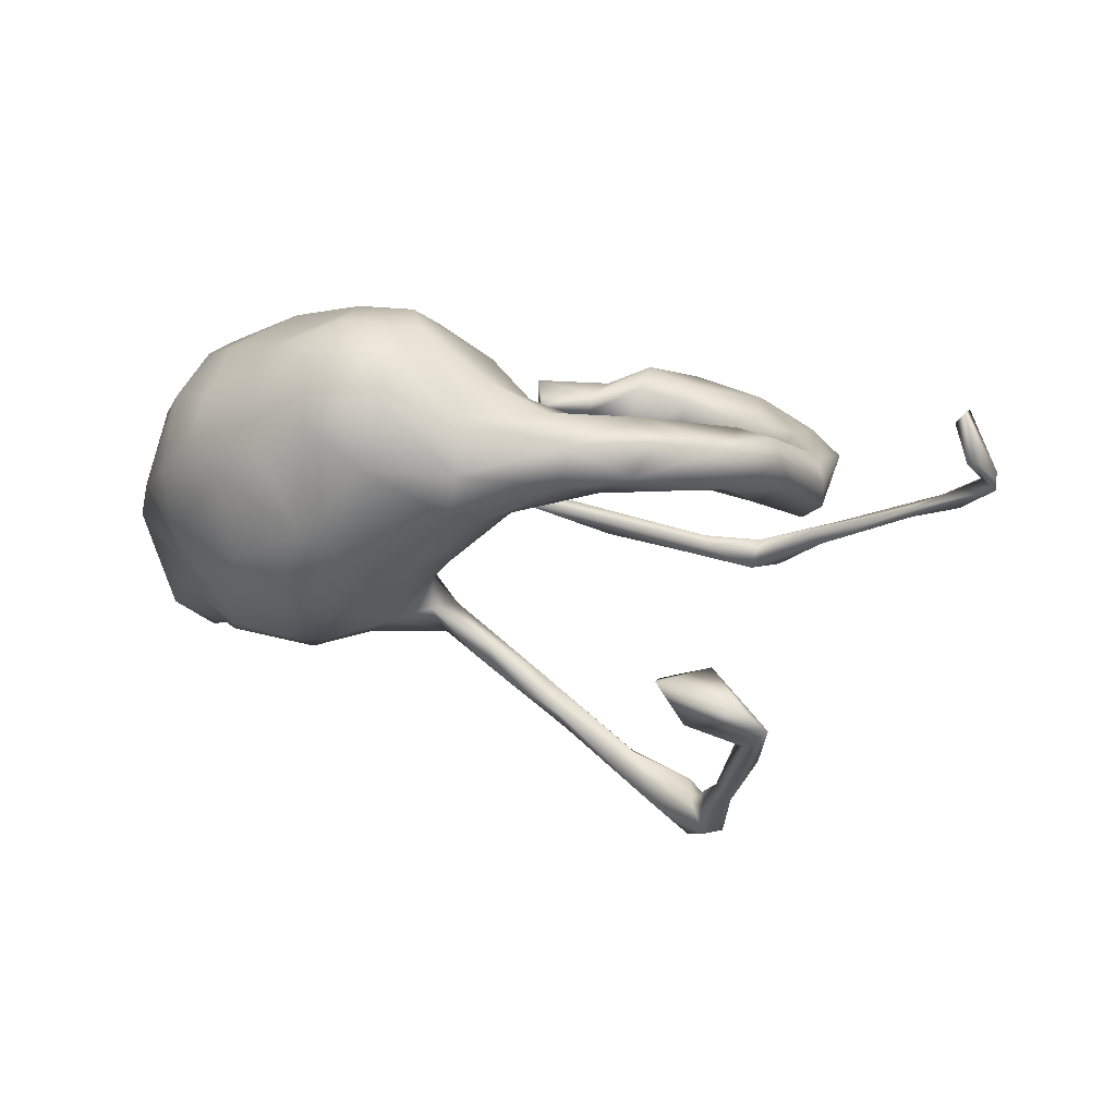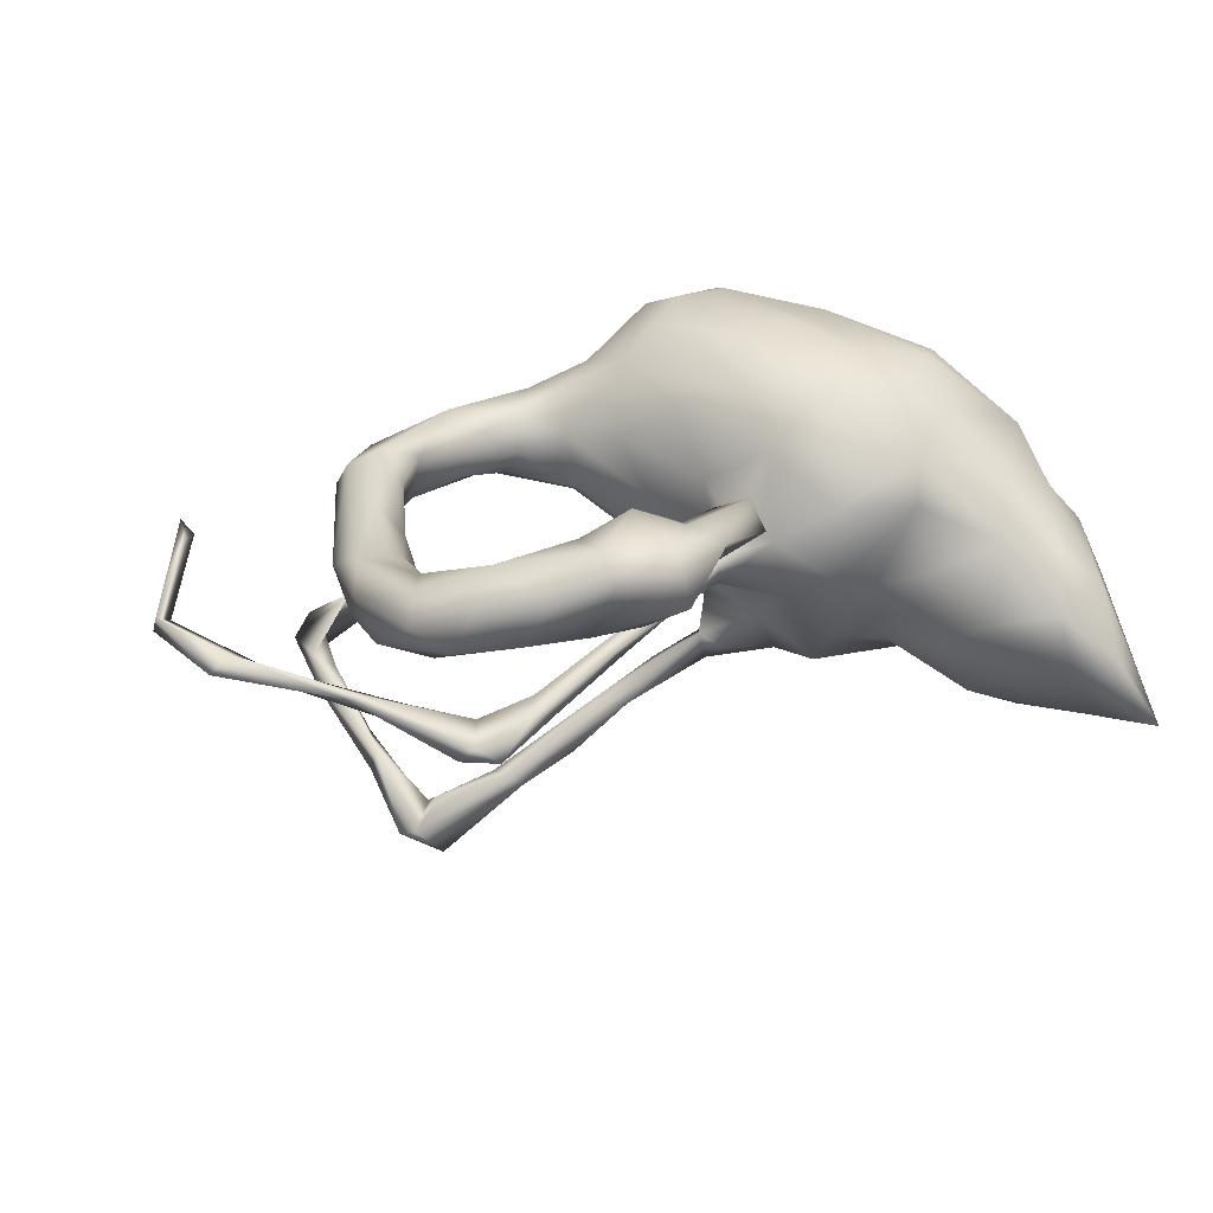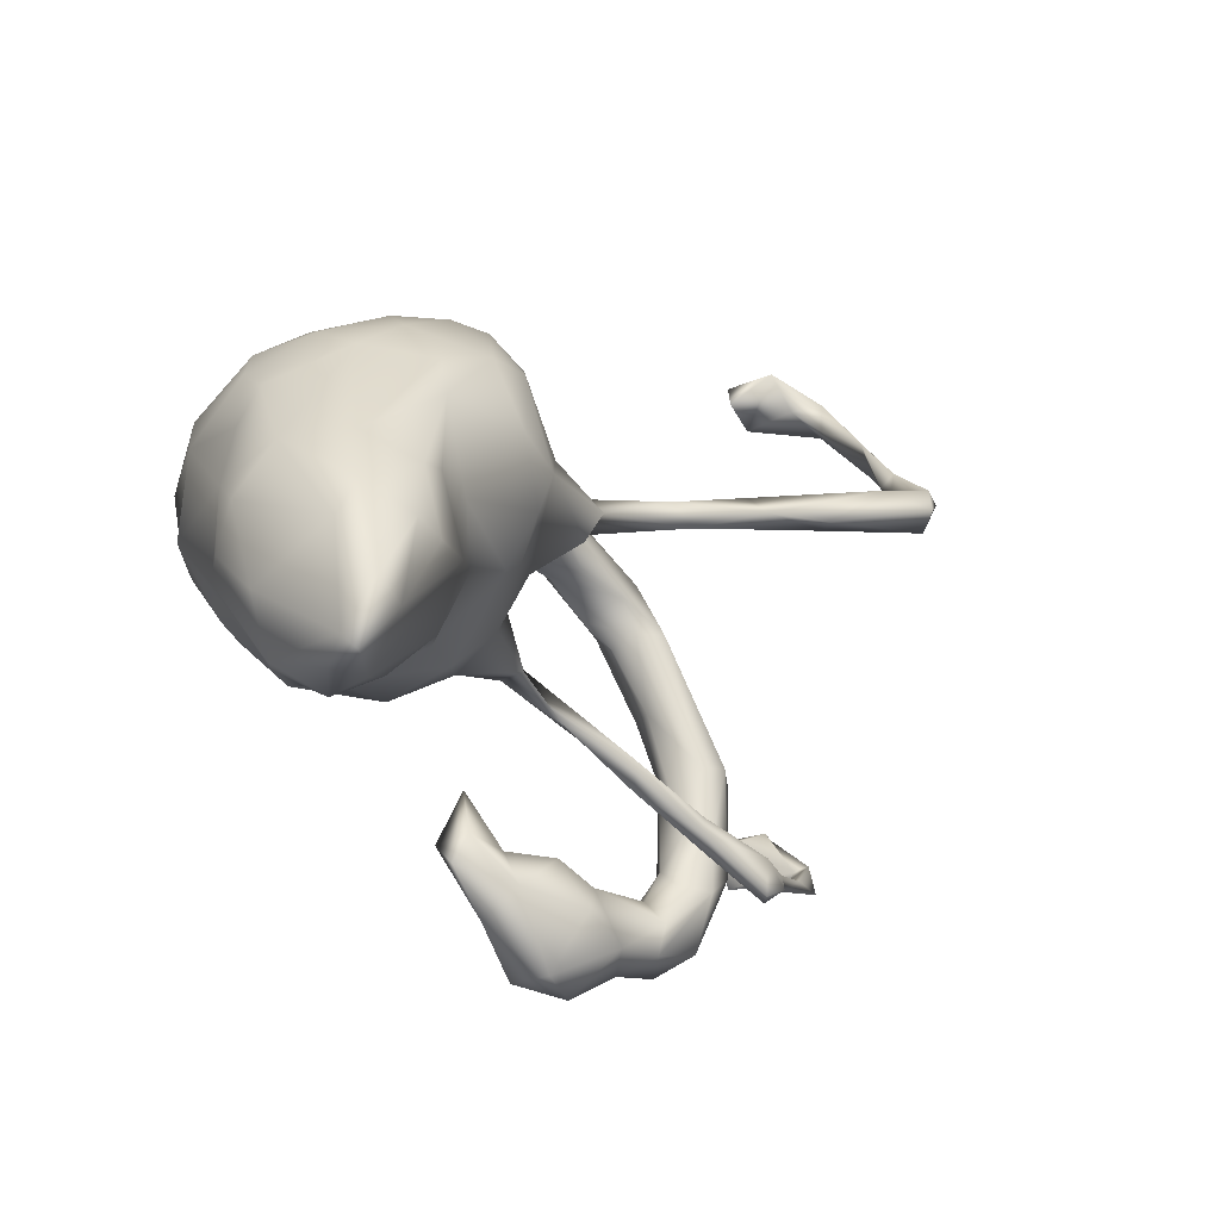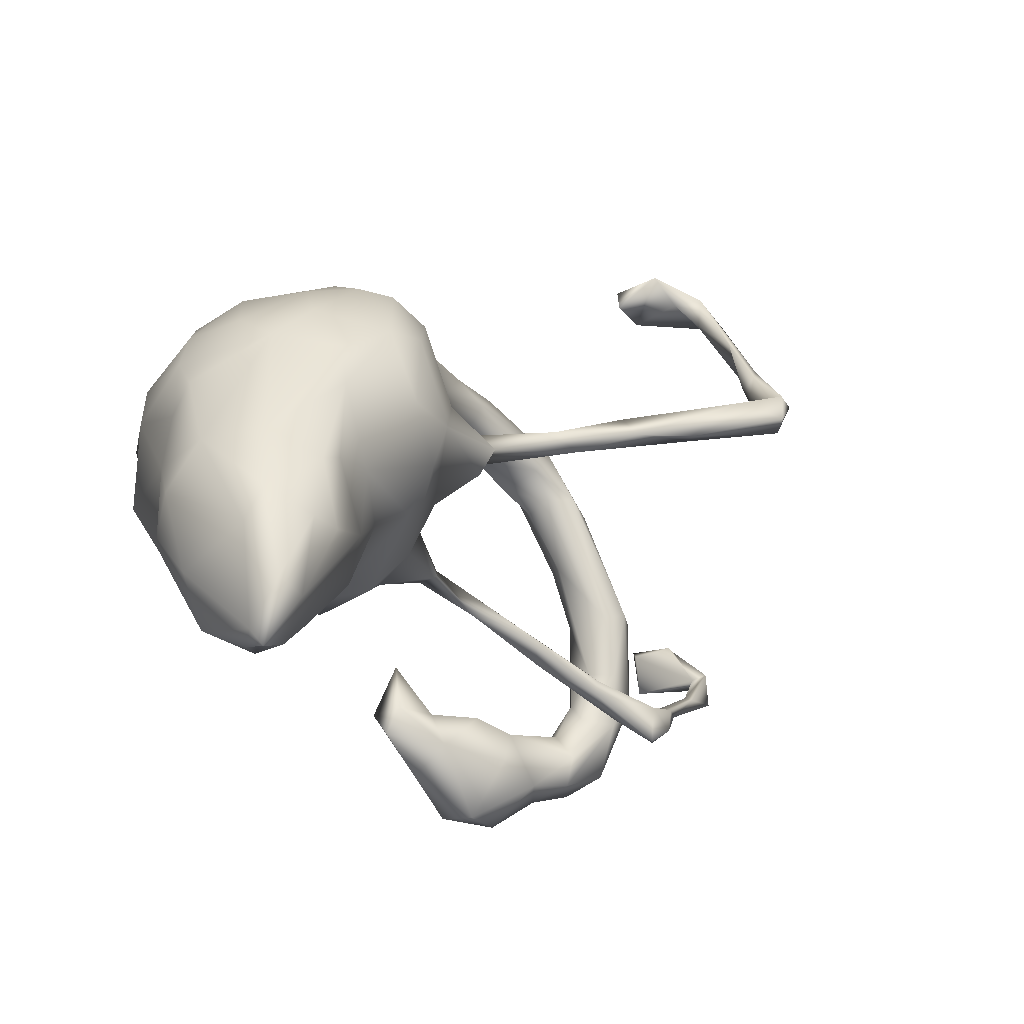
<metadata>
{"format":"obj","ext":"obj","renderer":"f3d","projection":"perspective","resolution":1024,"background":"white","views":[{"elev":10.1,"azim":-174.1,"up":"+Z"},{"elev":19.7,"azim":-23.3,"up":"+Z"},{"elev":-30.1,"azim":125.5,"up":"+Y"},{"elev":-20.4,"azim":130.6,"up":"+Y"}]}
</metadata>
<code>
v 0.5946 -0.1444 -0.03014
v 0.5913 -0.233 -0.2106
v 0.5832 -0.4037 -0.2249
v 0.5712 -0.1738 -0.2308
v 0.5678 -0.2746 -0.05129
v 0.583 -0.06686 -0.09254
v 0.5617 0.05379 -0.03281
v 0.57 -0.2023 0.01488
v 0.5633 -0.3229 -0.2639
v 0.5817 -0.4361 -0.2552
v 0.5184 -0.046 -0.1729
v 0.5361 0.1106 0.02575
v 0.5521 0.0109 0.01577
v 0.5163 -0.3541 -0.04134
v 0.4572 0.154 -0.1073
v 0.5101 -0.1043 0.152
v 0.5404 -0.06539 0.04931
v 0.5098 -0.3421 -0.2578
v 0.4672 -0.1037 -0.248
v 0.5151 -0.1972 0.07348
v 0.5234 -0.4031 -0.152
v 0.4587 -0.3227 0.007532
v 0.5123 -0.2191 -0.2804
v 0.5148 0.04272 0.141
v 0.4876 0.1856 0.0608
v 0.4676 0.1955 -0.04045
v 0.4396 0.04203 0.2415
v 0.4489 -0.3831 -0.1552
v 0.4215 0.2433 0.1238
v 0.389 0.1273 -0.2031
v 0.3706 -0.05678 0.2622
v 0.4748 0.1253 0.1787
v 0.457 -0.2251 -0.2745
v 0.393 0.2118 -0.1365
v 0.4298 -0.3775 -0.07121
v 0.4284 -0.2121 0.1055
v 0.4255 -0.08938 -0.2436
v 0.4062 0.04798 -0.2315
v 0.2639 -0.2163 0.1593
v 0.3596 -0.1428 0.2048
v 0.4082 0.2063 0.1856
v 0.3497 -0.3188 -0.09681
v 0.3809 0.1308 0.2587
v 0.364 0.3044 0.07162
v 0.4036 -0.007041 0.2606
v 0.3486 0.2829 -0.07058
v 0.3784 -0.207 -0.2472
v 0.3317 -0.07407 -0.2096
v 0.27 0.3019 -0.1186
v 0.3705 -0.304 0.02917
v 0.318 0.3129 0.1473
v 0.2964 -0.2456 -0.1397
v 0.267 -0.2303 -0.03182
v 0.3098 0.2143 0.2625
v 0.2584 -0.2313 0.07995
v 0.286 0.1852 -0.2129
v 0.2768 -0.1234 0.2482
v 0.2684 0.05103 -0.2585
v 0.2622 -0.1395 -0.1634
v 0.2155 0.1958 -0.2152
v 0.2732 0.1103 0.312
v 0.2029 0.4 0.1672
v 0.2155 0.2965 -0.1478
v 0.1941 -0.03034 -0.2282
v 0.1623 0.2983 0.3181
v 0.2224 0.3601 -0.009935
v 0.1866 -0.09958 -0.166
v 0.1075 0.0474 0.2994
v 0.2061 -0.194 -0.05331
v 0.2303 -0.03431 0.2908
v 0.1994 0.08363 0.3111
v 0.1376 -0.2099 0.08521
v 0.1519 0.2579 -0.1651
v 0.1422 -0.193 -0.0365
v 0.08609 -0.1208 -0.07524
v 0.08378 0.4022 0.2004
v 0.1494 0.3422 -0.06245
v 0.08303 -0.04375 -0.1278
v 0.1466 0.2226 0.3356
v 0.2019 0.3567 0.262
v 0.1633 0.04863 -0.2301
v 0.04479 0.005621 -0.1982
v 0.1184 0.1075 -0.199
v 0.107 0.4179 0.0978
v 0.1441 -0.1191 0.2375
v 0.05984 0.2186 0.3307
v 0.05524 -0.1474 0.02491
v 0.05867 -0.03987 0.2369
v -0.01305 0.3496 0.01999
v 0.05775 0.2728 -0.08799
v 0.08129 0.3609 0.2702
v 0.03404 0.2831 0.3076
v 0.01141 0.2006 -0.08239
v 0.01947 0.03635 -0.1809
v -0.02646 0.368 0.08511
v 0.05379 0.08574 -0.1263
v 0.06011 -0.1106 0.1548
v 0.0301 0.1447 0.3025
v 0.05858 0.07801 -0.1828
v -0.04005 0.3575 0.1705
v -0.005728 0.09202 -0.05631
v 0.04892 -0.06365 -0.06109
v 0.01176 -0.03584 0.00487
v -0.004845 -0.02869 0.09551
v 0.01289 -0.09267 0.04639
v -0.03604 0.09043 -0.2303
v 0.03805 0.04725 -0.2278
v -0.02349 0.04194 0.2013
v -0.07085 0.2814 0.2232
v -0.02675 -0.1268 0.006547
v -0.0732 -0.3741 0.1258
v -0.05296 0.09238 -0.2866
v -0.05494 0.06381 0.04763
v -0.1655 -0.1812 -0.03707
v -0.09625 0.065 -0.2961
v -0.04287 -0.1059 -0.01889
v -0.1633 0.3124 0.1786
v -0.09487 -0.2453 0.1261
v -0.1018 0.2676 0.01305
v -0.08087 -0.3275 0.1016
v -0.05873 0.1634 0.248
v -0.07888 -0.3328 0.1644
v -0.173 -0.3213 0.1086
v -0.09169 0.1052 0.1449
v -0.02568 -0.126 -0.03748
v -0.1303 0.2518 0.1926
v -0.1209 0.2023 0.03644
v -0.06695 0.306 0.006103
v -0.1446 0.1933 0.1286
v -0.1137 -0.1786 -0.04452
v -0.1617 -0.4336 0.1382
v -0.1829 -0.3315 0.1406
v -0.1814 -0.3814 0.08254
v -0.2029 -0.3849 0.1548
v -0.1649 0.1351 -0.3472
v -0.1871 0.3385 0.06308
v -0.2136 0.2239 0.0983
v -0.1274 0.09508 -0.2835
v -0.1722 0.1003 -0.379
v -0.2159 0.2482 0.1606
v -0.2521 -0.2446 -0.07658
v -0.2684 -0.3172 0.1542
v -0.2508 -0.5035 0.0774
v -0.2433 0.2985 0.05118
v -0.2658 -0.4913 0.1631
v -0.2089 -0.1806 -0.06768
v -0.2029 0.351 0.1306
v -0.3138 0.2749 0.1683
v -0.3273 0.1809 -0.4869
v -0.2218 -0.2072 -0.09858
v -0.2359 -0.325 0.05228
v -0.259 0.1106 -0.4292
v -0.2243 0.2596 0.05724
v -0.3068 0.2202 0.1212
v -0.2752 -0.4031 0.02142
v -0.3467 0.496 -0.2034
v -0.2981 0.3327 0.07848
v -0.3102 0.2287 0.069
v -0.2812 -0.3761 0.1866
v -0.2853 0.1149 -0.4102
v -0.383 0.153 -0.5434
v -0.3915 0.5281 -0.2609
v -0.3513 -0.2879 -0.1328
v -0.2948 0.1454 -0.4093
v -0.3638 -0.4597 0.1622
v -0.3357 -0.3357 0.05835
v -0.3683 -0.4314 0.02828
v -0.3889 0.2034 -0.4699
v -0.3315 0.3279 0.1382
v -0.386 0.1613 -0.4456
v -0.4302 0.1517 -0.4993
v -0.3492 -0.3327 0.1203
v -0.3509 0.4675 -0.2045
v -0.3571 -0.4987 0.1214
v -0.3939 -0.2668 -0.1287
v -0.4305 -0.4444 0.08512
v -0.3515 -0.2645 -0.1372
v -0.4382 0.1568 0.04857
v -0.3949 0.1845 0.1254
v -0.4298 0.4641 -0.1867
v -0.4576 -0.3187 0.04765
v -0.4354 0.36 -0.3976
v -0.4569 0.1862 0.1436
v -0.4131 -0.323 -0.1269
v -0.4114 0.2113 -0.5241
v -0.4013 0.2101 0.04923
v -0.4417 0.2001 -0.5201
v -0.4863 -0.3755 0.1322
v -0.4117 0.2655 -0.465
v -0.4127 0.2458 -0.4409
v -0.4465 0.2943 -0.4081
v -0.4568 0.2979 -0.4405
v -0.3585 -0.3701 0.1512
v -0.472 -0.3598 -0.1687
v -0.4486 0.2574 0.05435
v -0.3895 -0.2754 -0.1092
v -0.4822 0.5352 -0.2379
v -0.4424 0.2828 0.122
v -0.4676 0.4386 -0.3061
v -0.4377 0.1395 0.09595
v -0.4708 0.5018 -0.2489
v -0.5017 0.4513 -0.2851
v -0.4617 -0.3633 0.01106
v -0.4746 -0.2953 -0.1711
v -0.5181 -0.08022 -0.02544
v -0.5086 -0.3509 -0.1408
v -0.4824 -0.3186 0.08979
v -0.5164 0.5136 -0.2713
v -0.5287 0.1951 0.09192
v -0.5124 -0.2445 0.05445
v -0.5143 0.1797 0.1267
v -0.4759 0.0234 0.05289
v -0.4923 -0.2833 0.01305
v -0.4827 0.1664 0.02117
v -0.4579 -0.416 0.02262
v -0.4846 0.5014 -0.3006
v -0.5181 0.0388 0.104
v -0.5009 0.4371 -0.3384
v -0.5302 -0.4163 0.08316
v -0.5145 -0.1888 0.01164
v -0.5438 0.1495 0.04204
v -0.5476 -0.1883 -0.02475
v -0.488 -0.3025 -0.1202
v -0.5812 -0.2658 -0.09505
v -0.5818 -0.3133 0.08102
v -0.5433 -0.2904 -0.02404
v -0.5464 -0.2431 0.08568
v -0.563 -0.06741 -0.03991
v -0.5502 -0.3846 0.01534
v -0.5198 -0.08825 0.06112
v -0.5986 -0.2656 -0.1196
v -0.6109 -0.2383 -0.01026
v -0.5952 -0.3389 0.04145
v -0.5242 -0.3297 -0.1689
v -0.5851 -0.08309 0.06677
v -0.5966 -0.07828 -0.02288
v -0.5982 -0.000759 0.0299
v -0.6276 -0.195 0.05021
v -0.6279 -0.2662 -0.07877
v -0.7545 -0.1953 -0.04099
v -0.7569 -0.2019 -0.05735
v -0.6638 -0.2598 -0.07846
v -0.8384 -0.1926 -0.03906
v -0.8178 -0.06552 0.1261
v -0.8942 -0.1083 0.005687
v -0.832 -0.04826 0.1444
v -0.8468 -0.1337 0.1417
v -0.8076 -0.1863 -0.0146
v -0.8392 -0.05191 0.05763
v -0.856 -0.05912 0.05671
v -0.8714 -0.1213 0.02243
v -0.8961 -0.1359 0.03463
f 120 122 111
f 132 123 142
f 111 131 133
f 176 165 188
f 143 131 145
f 72 85 97
f 72 39 85
f 122 118 132
f 122 132 134
f 132 142 159
f 134 132 159
f 159 142 193
f 193 142 172
f 111 122 131
f 131 122 134
f 131 134 145
f 145 134 159
f 159 193 165
f 165 193 188
f 165 145 159
f 145 165 174
f 176 174 165
f 80 51 62
f 80 62 76
f 80 76 91
f 100 91 76
f 91 100 92
f 92 100 109
f 54 51 80
f 109 100 117
f 43 41 54
f 54 41 51
f 126 121 109
f 32 41 43
f 27 32 43
f 24 32 27
f 88 98 121
f 108 88 121
f 251 240 245
f 241 243 245
f 240 241 245
f 228 232 236
f 222 232 228
f 205 222 228
f 212 220 205
f 114 116 146
f 114 110 116
f 130 110 114
f 110 130 125
f 87 110 125
f 102 125 116
f 102 75 125
f 125 75 87
f 1 6 17
f 103 102 116
f 221 228 236
f 101 103 113
f 101 102 103
f 101 78 102
f 13 6 7
f 101 113 127
f 12 15 26
f 12 7 15
f 93 127 119
f 93 101 127
f 119 128 93
f 128 90 93
f 89 90 128
f 77 90 89
f 46 49 66
f 84 66 77
f 49 77 66
f 28 21 35
f 21 3 14
f 206 242 234
f 206 239 242
f 7 6 15
f 49 63 77
f 105 103 116
f 105 104 103
f 17 6 13
f 113 103 104
f 214 205 228
f 214 178 205
f 178 212 205
f 127 113 129
f 209 221 237
f 214 228 221
f 25 12 26
f 195 214 221
f 186 178 214
f 186 214 195
f 195 144 186
f 127 137 153
f 119 127 153
f 25 26 44
f 157 144 195
f 144 153 158
f 136 144 157
f 144 119 153
f 136 119 144
f 128 119 136
f 89 128 136
f 44 66 51
f 44 46 66
f 26 46 44
f 84 77 89
f 237 221 236
f 13 7 12
f 9 3 10
f 24 27 45
f 97 88 108
f 57 70 85
f 85 68 88
f 97 85 88
f 40 31 57
f 57 85 39
f 39 40 57
f 65 80 91
f 92 65 91
f 54 80 65
f 79 65 86
f 86 65 92
f 54 65 79
f 61 54 79
f 86 121 98
f 86 92 121
f 92 109 121
f 27 43 61
f 61 43 54
f 61 79 71
f 71 79 68
f 68 79 86
f 98 68 86
f 45 27 61
f 70 61 71
f 88 68 98
f 31 45 61
f 31 61 70
f 68 70 71
f 31 70 57
f 85 70 68
f 23 9 18
f 2 3 9
f 33 18 47
f 23 18 33
f 4 23 19
f 23 4 9
f 4 2 9
f 37 47 48
f 37 33 47
f 19 33 37
f 19 23 33
f 38 11 19
f 11 4 19
f 64 48 67
f 38 19 37
f 107 82 94
f 107 81 82
f 81 58 64
f 58 48 64
f 38 48 58
f 38 37 48
f 106 135 138
f 115 94 138
f 107 94 115
f 106 112 135
f 94 106 138
f 99 112 106
f 99 107 112
f 83 107 99
f 83 81 107
f 60 81 83
f 58 81 60
f 56 38 58
f 56 30 38
f 56 58 60
f 202 180 208
f 180 197 208
f 199 201 202
f 201 180 202
f 197 162 208
f 162 201 216
f 208 162 216
f 162 180 201
f 173 180 162
f 156 162 197
f 242 241 231
f 156 173 162
f 115 138 160
f 112 139 135
f 112 115 139
f 112 107 115
f 191 199 202
f 218 202 208
f 216 218 208
f 201 199 216
f 152 139 160
f 138 164 160
f 139 115 160
f 137 140 154
f 32 25 29
f 24 12 32
f 39 36 40
f 126 117 140
f 148 169 198
f 32 29 41
f 41 29 51
f 121 126 129
f 121 129 124
f 137 129 140
f 129 126 140
f 154 140 148
f 154 148 179
f 179 148 183
f 183 198 211
f 108 121 124
f 104 108 124
f 16 17 24
f 16 24 45
f 16 45 31
f 97 108 104
f 16 31 40
f 36 16 40
f 247 246 252
f 244 247 251
f 135 149 164
f 138 135 164
f 182 191 190
f 192 191 218
f 191 202 218
f 182 192 216
f 182 199 191
f 216 192 218
f 199 182 216
f 170 168 171
f 160 170 171
f 152 160 171
f 160 164 170
f 164 168 170
f 164 149 168
f 149 152 161
f 139 152 149
f 135 139 149
f 168 191 171
f 168 190 191
f 190 168 189
f 182 189 192
f 190 189 182
f 161 152 171
f 185 161 187
f 161 171 187
f 185 149 161
f 187 171 191
f 192 187 191
f 192 185 187
f 189 185 192
f 189 168 185
f 149 185 168
f 206 223 239
f 223 224 239
f 184 223 206
f 184 196 223
f 28 35 42
f 3 5 14
f 240 231 241
f 231 234 242
f 224 231 240
f 224 240 239
f 204 231 224
f 223 204 224
f 175 223 196
f 146 175 196
f 146 177 175
f 184 141 196
f 150 177 146
f 141 184 163
f 150 163 177
f 114 196 141
f 150 141 163
f 42 53 52
f 28 42 52
f 196 114 146
f 130 141 150
f 67 69 74
f 59 52 69
f 52 53 69
f 67 74 75
f 59 69 67
f 6 1 2
f 6 2 4
f 78 75 102
f 6 4 11
f 96 78 101
f 15 6 11
f 248 252 243
f 226 215 229
f 8 1 17
f 87 105 110
f 110 105 116
f 220 212 230
f 238 235 237
f 237 236 238
f 238 236 232
f 248 251 252
f 250 249 251
f 252 250 245
f 250 251 245
f 245 243 252
f 53 55 69
f 55 72 74
f 87 74 72
f 220 230 210
f 14 5 8
f 14 8 20
f 20 22 14
f 22 20 36
f 22 36 50
f 50 55 53
f 181 213 210
f 220 213 222
f 210 213 220
f 232 233 238
f 151 133 155
f 151 155 166
f 166 155 167
f 181 166 203
f 213 181 203
f 226 203 215
f 213 203 226
f 232 229 233
f 166 167 203
f 93 96 101
f 93 83 96
f 90 83 93
f 46 26 34
f 26 15 34
f 77 73 90
f 63 73 77
f 46 34 49
f 10 21 28
f 10 3 21
f 231 204 234
f 234 194 206
f 204 194 234
f 194 184 206
f 163 184 194
f 204 163 194
f 223 175 204
f 175 177 204
f 177 163 204
f 59 47 52
f 47 28 52
f 47 18 28
f 3 2 5
f 48 59 67
f 82 78 94
f 48 47 59
f 212 183 217
f 212 200 183
f 113 124 129
f 200 179 183
f 178 179 200
f 32 12 25
f 209 195 221
f 211 198 209
f 209 198 195
f 186 154 179
f 158 154 186
f 153 137 158
f 137 154 158
f 127 129 137
f 29 25 44
f 157 195 198
f 169 157 198
f 29 44 51
f 147 157 169
f 147 136 157
f 147 95 136
f 100 95 147
f 84 89 95
f 62 66 84
f 143 174 167
f 155 143 167
f 215 219 229
f 203 167 215
f 178 200 212
f 186 179 178
f 158 186 144
f 95 89 136
f 118 120 123
f 122 120 118
f 50 39 55
f 50 36 39
f 225 235 238
f 225 227 235
f 241 242 243
f 2 1 5
f 5 1 8
f 69 55 74
f 74 87 75
f 125 130 116
f 116 130 150
f 116 150 146
f 130 114 141
f 205 220 222
f 239 240 248
f 242 239 248
f 243 242 248
f 240 251 248
f 222 213 226
f 222 226 232
f 14 22 35
f 35 22 50
f 42 35 50
f 42 50 53
f 226 229 232
f 21 14 35
f 51 66 62
f 55 39 72
f 20 16 36
f 251 247 252
f 249 244 251
f 227 230 235
f 87 97 105
f 87 72 97
f 20 17 16
f 246 250 252
f 183 148 198
f 235 230 217
f 105 97 104
f 244 249 246
f 235 211 237
f 217 211 235
f 230 212 217
f 211 209 237
f 217 183 211
f 113 104 124
f 210 230 227
f 8 17 20
f 17 13 24
f 24 13 12
f 148 147 169
f 117 147 148
f 140 117 148
f 126 109 117
f 100 147 117
f 95 100 76
f 76 84 95
f 62 84 76
f 143 145 174
f 133 143 155
f 133 131 143
f 219 188 225
f 215 176 219
f 176 188 219
f 120 111 133
f 219 225 233
f 193 207 188
f 193 172 207
f 181 207 172
f 172 166 181
f 151 166 172
f 142 151 172
f 142 123 151
f 123 133 151
f 123 120 133
f 188 227 225
f 188 207 227
f 207 210 227
f 181 210 207
f 118 123 132
f 167 176 215
f 167 174 176
f 233 229 219
f 233 225 238
f 78 64 75
f 64 67 75
f 78 96 94
f 81 78 82
f 81 64 78
f 30 11 38
f 94 99 106
f 96 99 94
f 10 18 9
f 10 28 18
f 180 156 197
f 173 156 180
f 34 30 56
f 34 56 49
f 49 56 63
f 63 56 60
f 63 60 73
f 90 73 83
f 34 15 30
f 73 60 83
f 15 11 30
f 83 99 96
f 247 244 246
f 246 249 250

</code>
